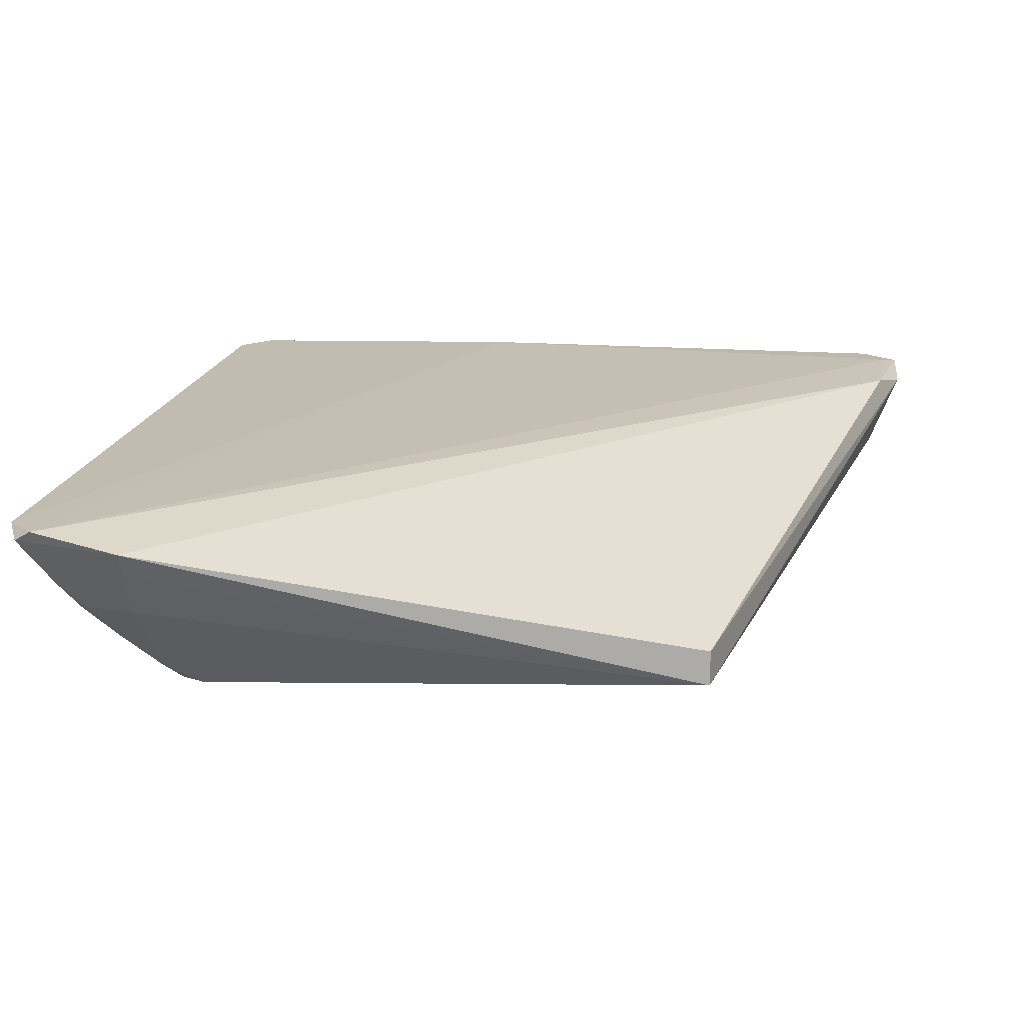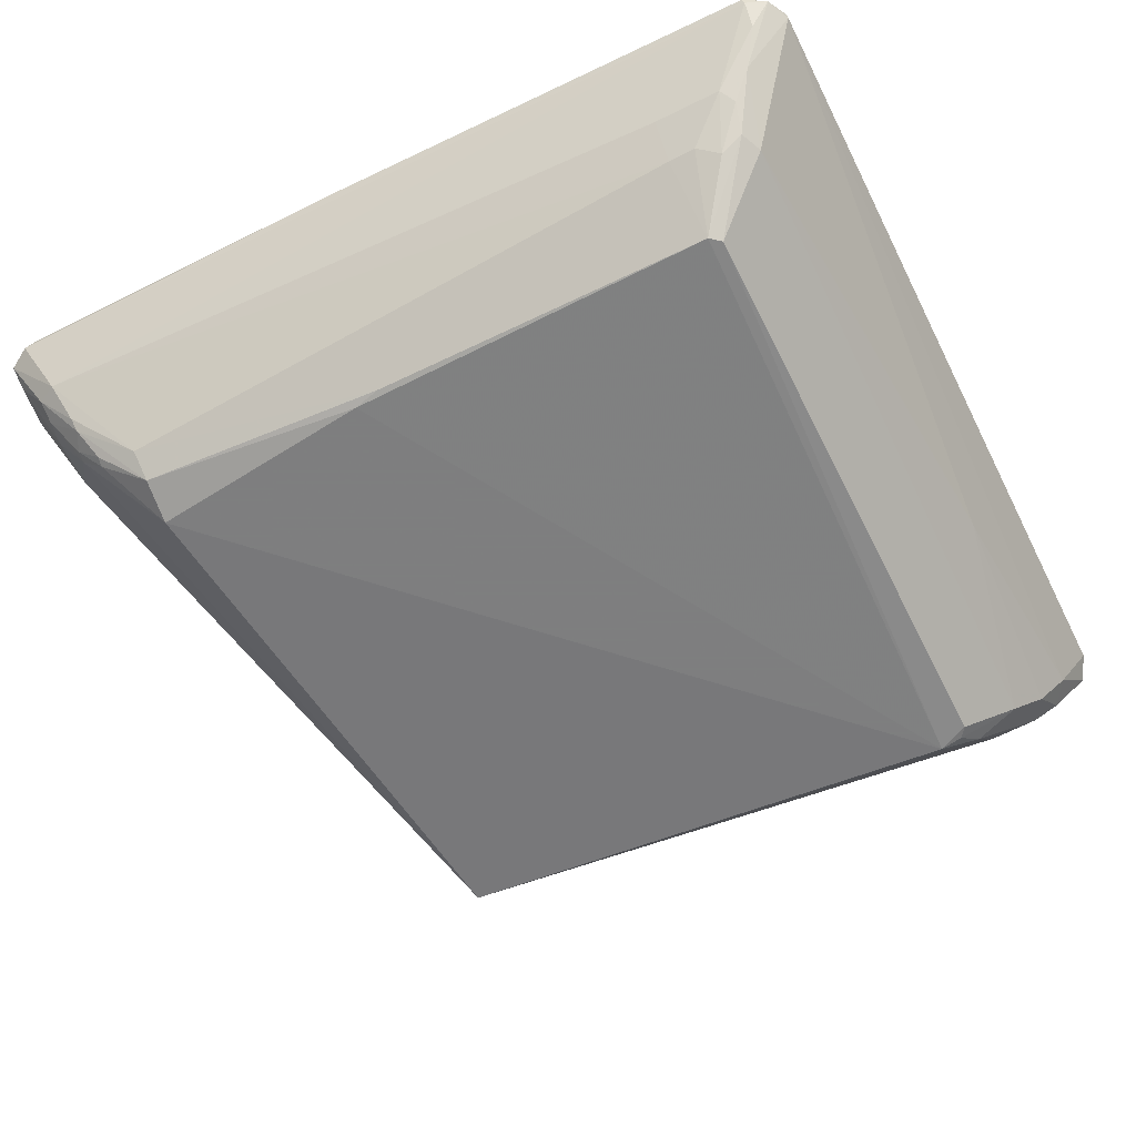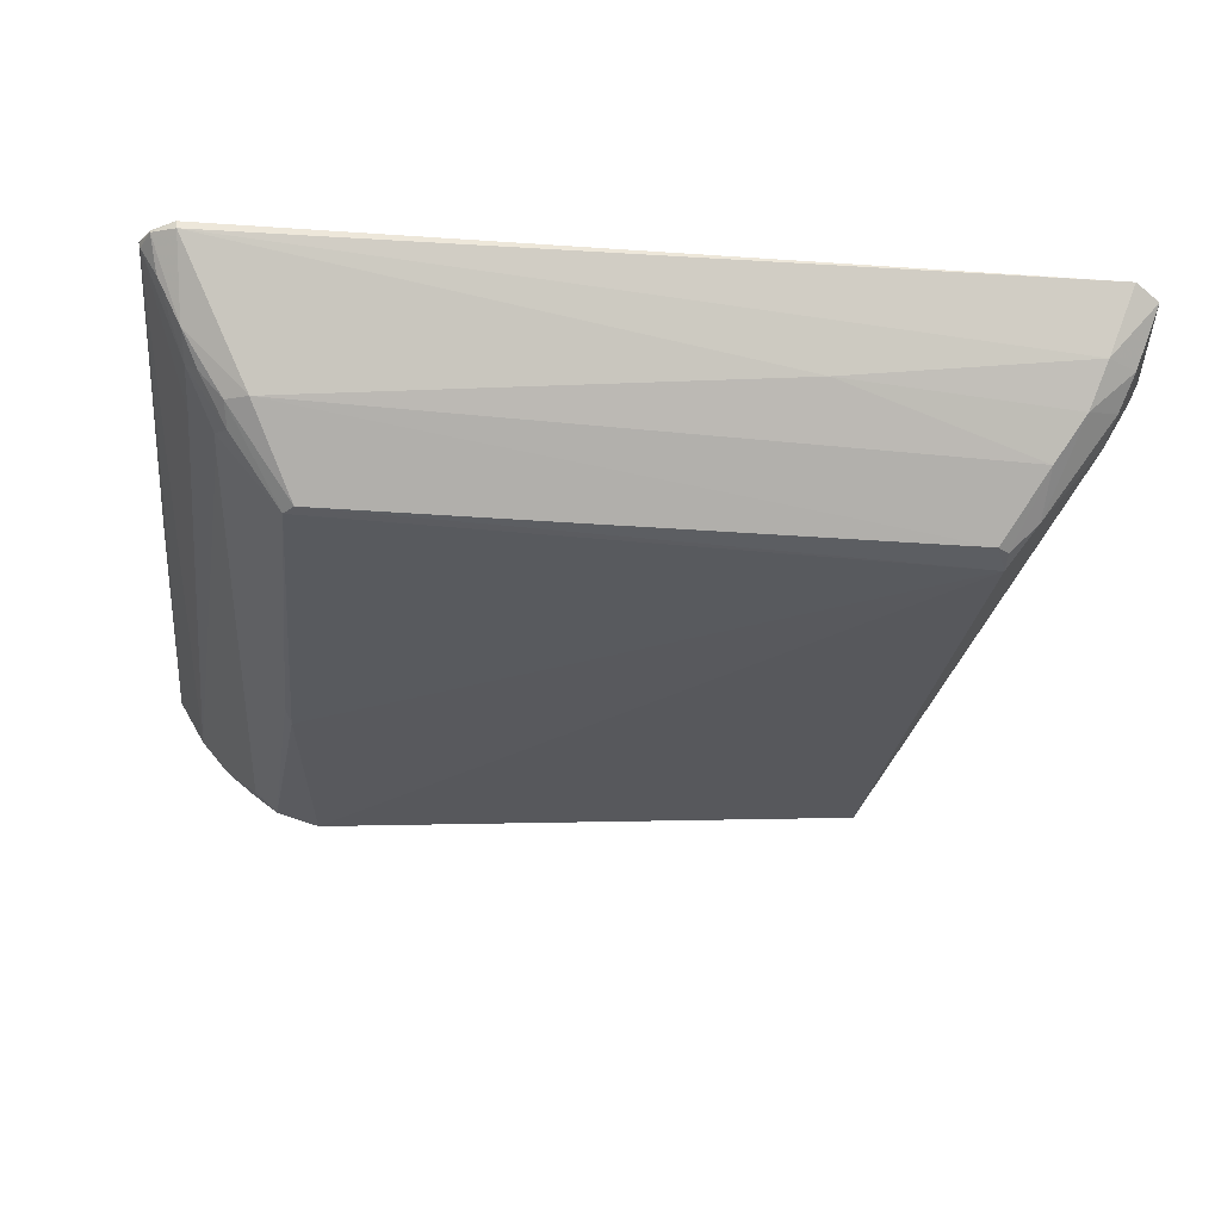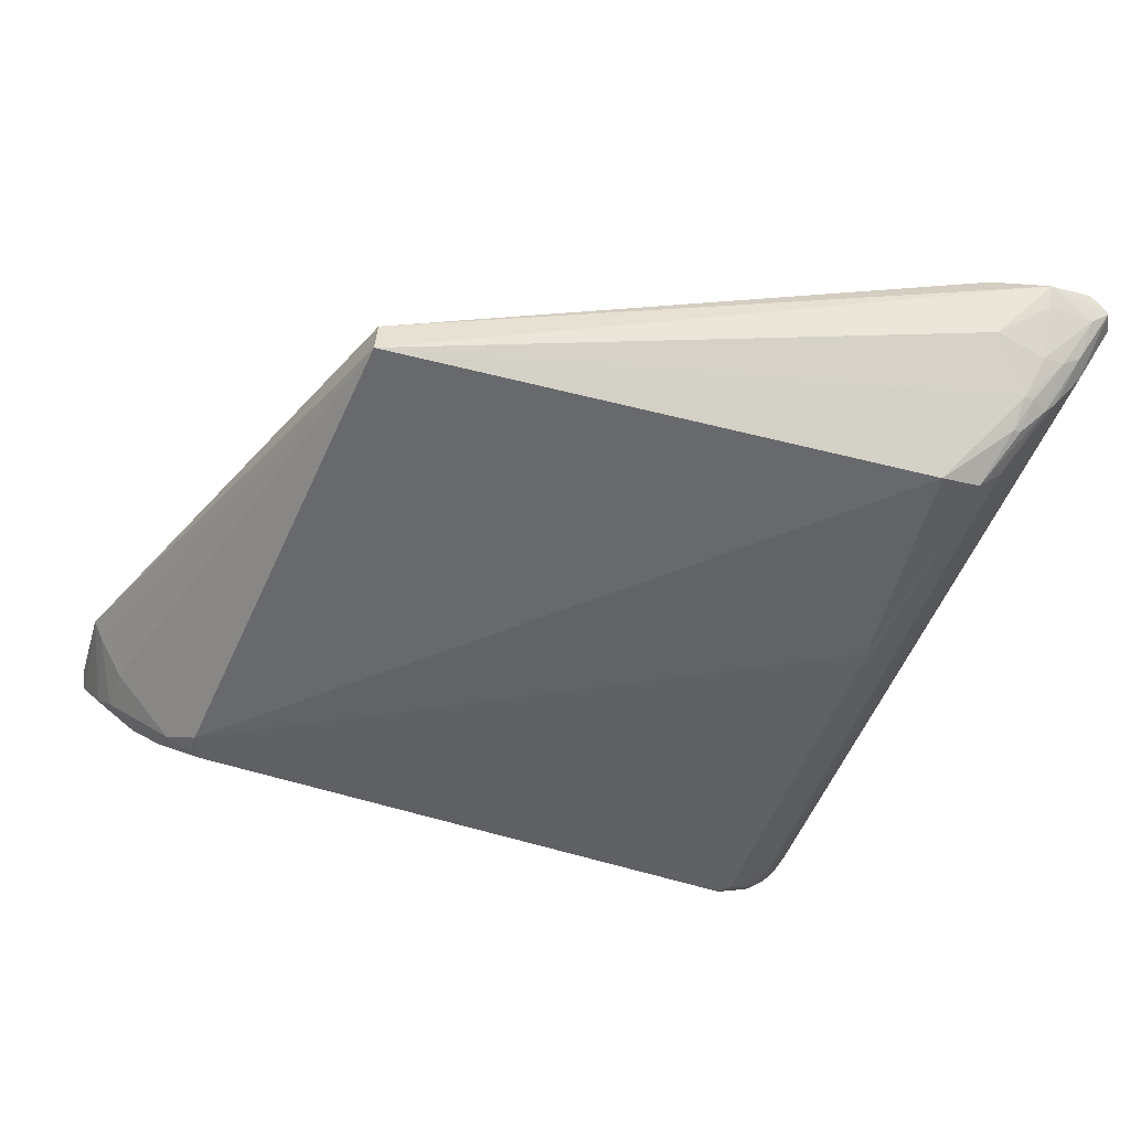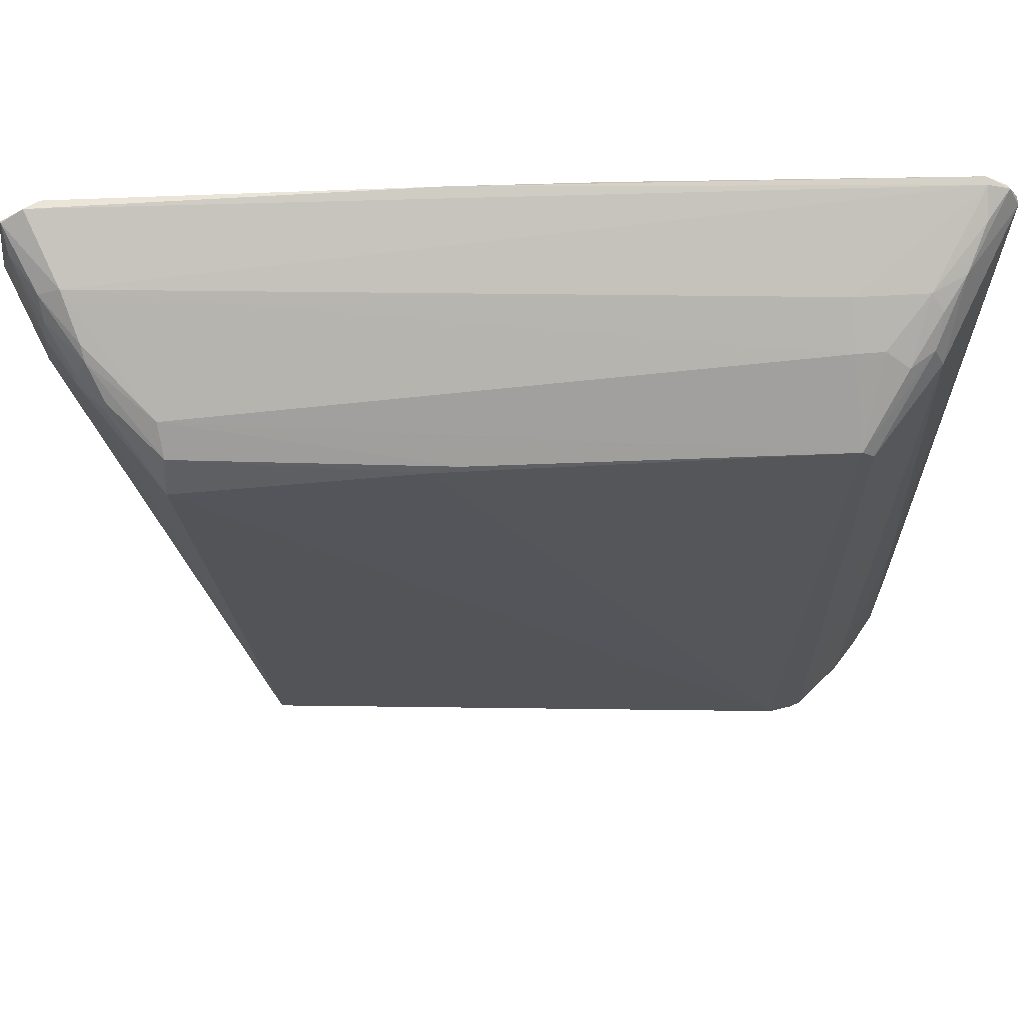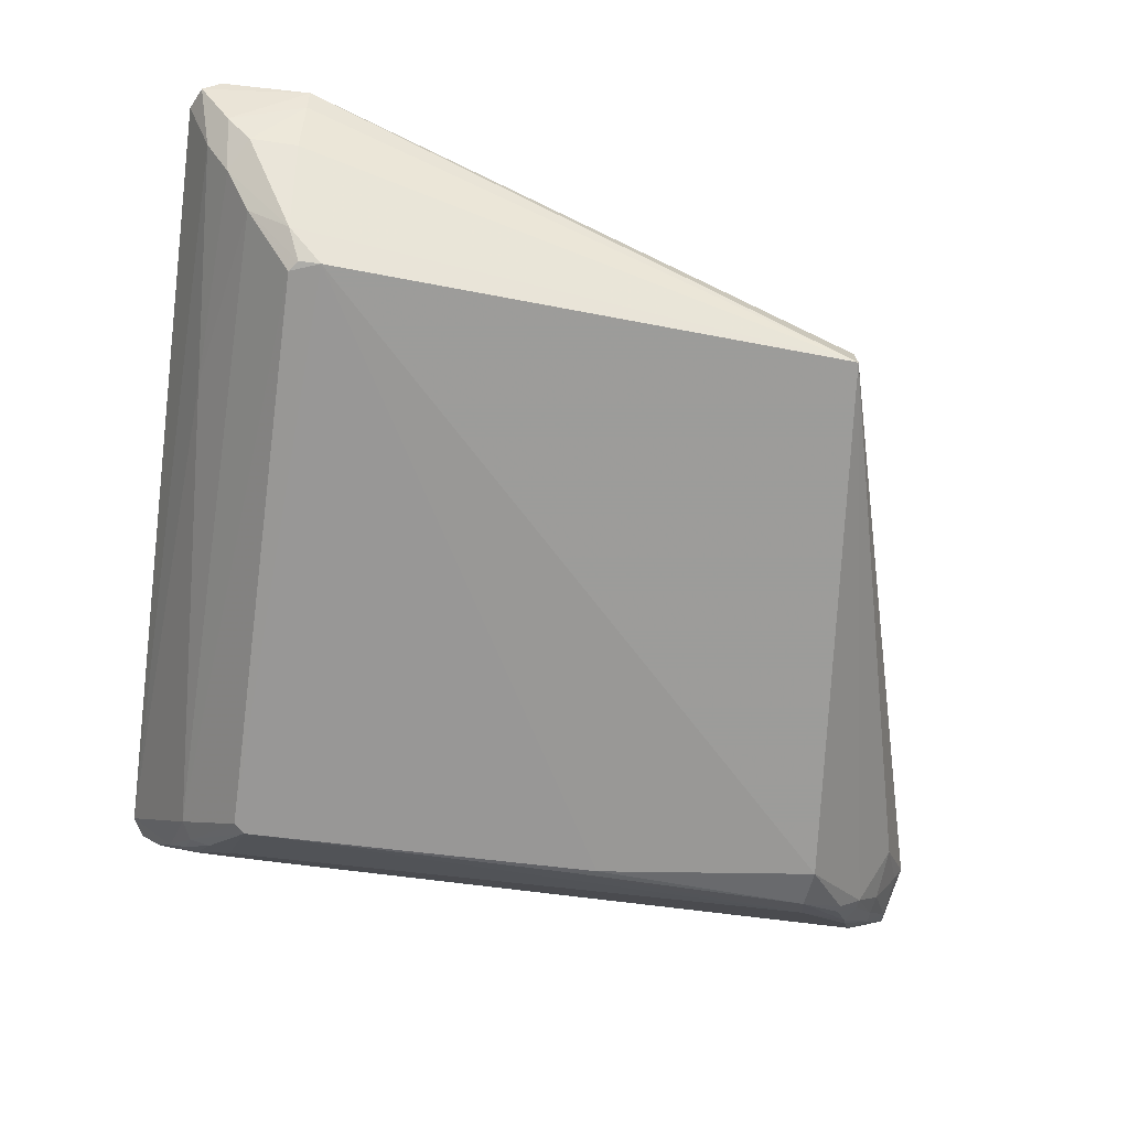
<metadata>
{"format":"obj","ext":"obj","renderer":"f3d","projection":"perspective","resolution":1024,"background":"white","views":[{"elev":17.3,"azim":9.3,"up":"+Z"},{"elev":-59.9,"azim":-153.3,"up":"+Z"},{"elev":-30.7,"azim":-95.9,"up":"+Z"},{"elev":-50.4,"azim":69.7,"up":"+Z"},{"elev":64.9,"azim":177.5,"up":"+Y"},{"elev":-68.6,"azim":-7.7,"up":"+Z"}]}
</metadata>
<code>
v 0.04199 0.03938 0.02046
v 0.04239 0.03471 0.01909
v 0.0291 0.03107 0.002032
v -0.02895 0.02993 0.0007237
v -0.03956 -0.04191 0.01943
v -0.03951 0.04242 0.01859
v 0.03845 0.03682 0.0123
v 0.04023 0.02946 0.02016
v -0.02684 -0.03024 0.0003552
v -0.02815 0.0358 0.006907
v -0.008486 0.04237 0.02025
v -0.03845 -0.01377 0.01084
v 0.04109 0.03951 0.01729
v 0.02427 -0.0271 0.002058
v 0.04056 0.03876 0.02058
v 0.02943 0.02684 0.0008805
v 0.02949 0.0334 0.004376
v -0.03563 0.03724 0.009688
v -0.04248 0.0395 0.01923
v -0.03721 -0.03559 0.009705
v 0.04144 0.04141 0.01906
v 0.03869 0.0346 0.01192
v 0.02427 -0.0269 0.005587
v -0.03084 -0.03868 0.01067
v 0.03811 0.0425 0.02041
v 0.007206 0.02939 0.0006615
v 0.03373 0.03287 0.00574
v 0.004571 0.03001 0.0008528
v -0.03283 0.03468 0.005934
v -0.03462 0.03843 0.01087
v -0.03937 0.04261 0.01931
v -0.04248 -0.03911 0.0194
v -0.03598 0.03294 0.007219
v -0.04149 0.04155 0.0187
v -0.02982 -0.02904 0.0007295
v 0.04153 0.04124 0.01932
v 0.03869 0.03872 0.01378
v 0.04139 0.0347 0.01695
v 0.03925 0.02946 0.01284
v -0.03078 -0.04244 0.01777
v -0.03033 -0.03266 0.003011
v -0.03803 -0.03978 0.01356
v 0.03611 0.0332 0.008163
v 0.03508 0.03611 0.008744
v -0.03076 0.03584 0.006989
v -0.03943 0.0409 0.01605
v 0.03672 0.03973 0.01359
v 0.03943 0.04258 0.01961
v 0.004862 0.04285 0.02011
v -0.04254 0.03938 0.01845
v -0.03976 -0.037 0.01345
v -0.03502 0.03501 0.007378
v -0.04131 0.04156 0.01901
v -0.03003 0.02899 0.0007916
v -0.03461 -0.03293 0.006034
v -0.0308 -0.04143 0.01562
v -0.029 -0.03012 0.0007484
v -0.03551 -0.03866 0.01093
v -0.04134 -0.04133 0.01833
v 0.03363 0.03375 0.006117
v 0.03601 0.03425 0.008431
v -0.03768 0.03875 0.01236
v -0.02817 0.03842 0.01079
v 0.03535 0.03713 0.009867
f 8 2 1
f 15 8 1
f 15 5 8
f 15 11 5
f 16 14 9
f 17 4 10
f 21 2 13
f 22 7 13
f 23 14 2
f 23 2 8
f 25 15 1
f 25 11 15
f 26 16 9
f 26 9 4
f 26 3 16
f 27 16 3
f 28 17 3
f 28 4 17
f 28 26 4
f 28 3 26
f 30 29 18
f 31 19 11
f 32 5 11
f 32 11 19
f 34 31 6
f 36 1 2
f 36 2 21
f 37 21 13
f 37 13 7
f 38 22 13
f 38 13 2
f 39 22 38
f 39 38 2
f 39 2 14
f 40 23 8
f 40 8 5
f 40 14 23
f 41 9 14
f 41 14 24
f 43 7 22
f 43 22 39
f 43 16 27
f 43 39 14
f 43 14 16
f 44 3 17
f 44 37 7
f 45 10 4
f 45 4 29
f 45 29 30
f 46 6 30
f 46 34 6
f 47 21 37
f 47 17 10
f 48 47 6
f 48 21 47
f 48 36 21
f 48 25 1
f 48 1 36
f 49 31 11
f 49 11 25
f 49 25 48
f 49 48 6
f 49 6 31
f 50 32 19
f 50 33 12
f 50 19 34
f 51 12 20
f 51 20 42
f 51 50 12
f 51 32 50
f 52 18 29
f 52 29 4
f 53 34 19
f 53 19 31
f 53 31 34
f 54 4 9
f 54 9 35
f 54 35 33
f 54 52 4
f 54 33 52
f 55 20 12
f 55 12 33
f 55 33 35
f 55 41 20
f 56 24 14
f 56 14 40
f 56 40 42
f 57 35 9
f 57 9 41
f 57 55 35
f 57 41 55
f 58 41 24
f 58 56 42
f 58 24 56
f 58 42 20
f 58 20 41
f 59 5 32
f 59 51 42
f 59 32 51
f 59 42 40
f 59 40 5
f 60 27 3
f 60 3 44
f 61 44 7
f 61 7 43
f 61 60 44
f 61 43 27
f 61 27 60
f 62 46 30
f 62 30 18
f 62 18 52
f 62 34 46
f 62 50 34
f 62 52 33
f 62 33 50
f 63 30 6
f 63 6 47
f 63 47 10
f 63 45 30
f 63 10 45
f 64 47 37
f 64 37 44
f 64 44 17
f 64 17 47

</code>
